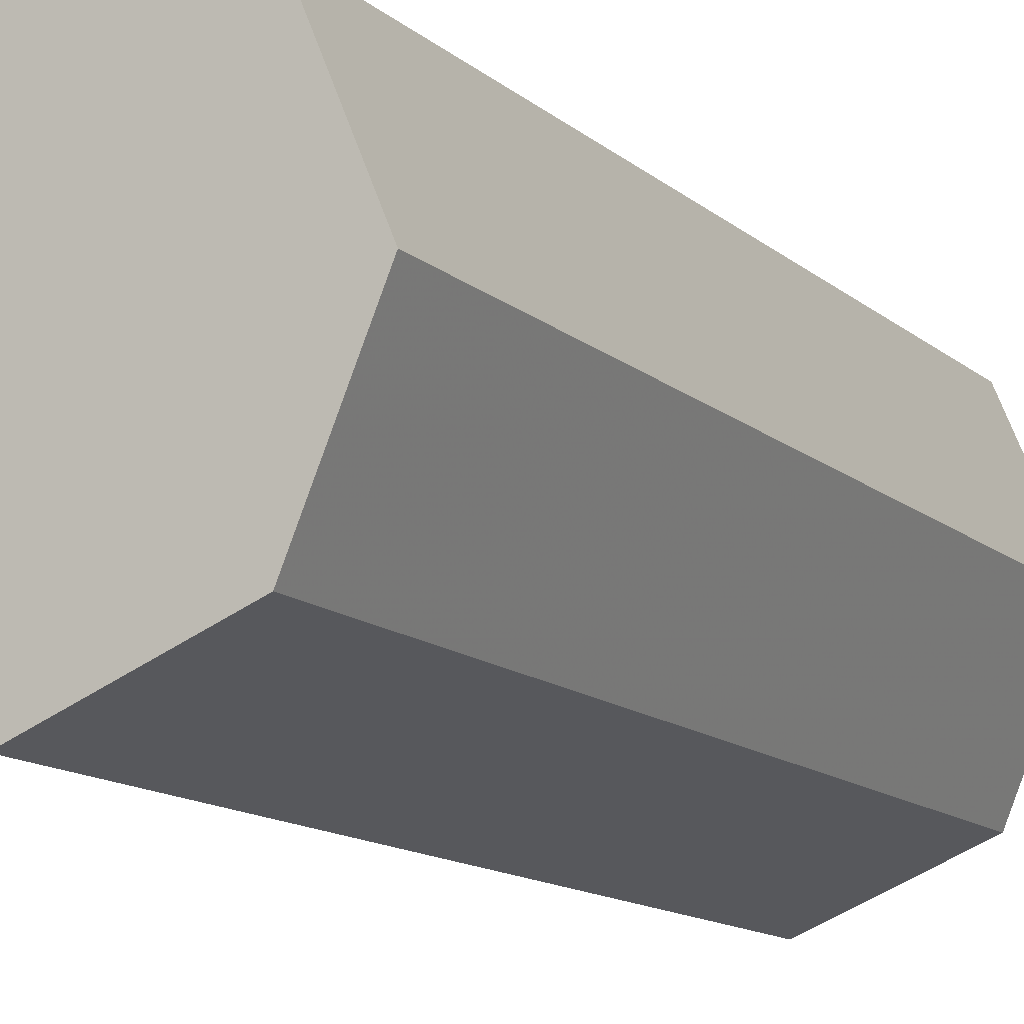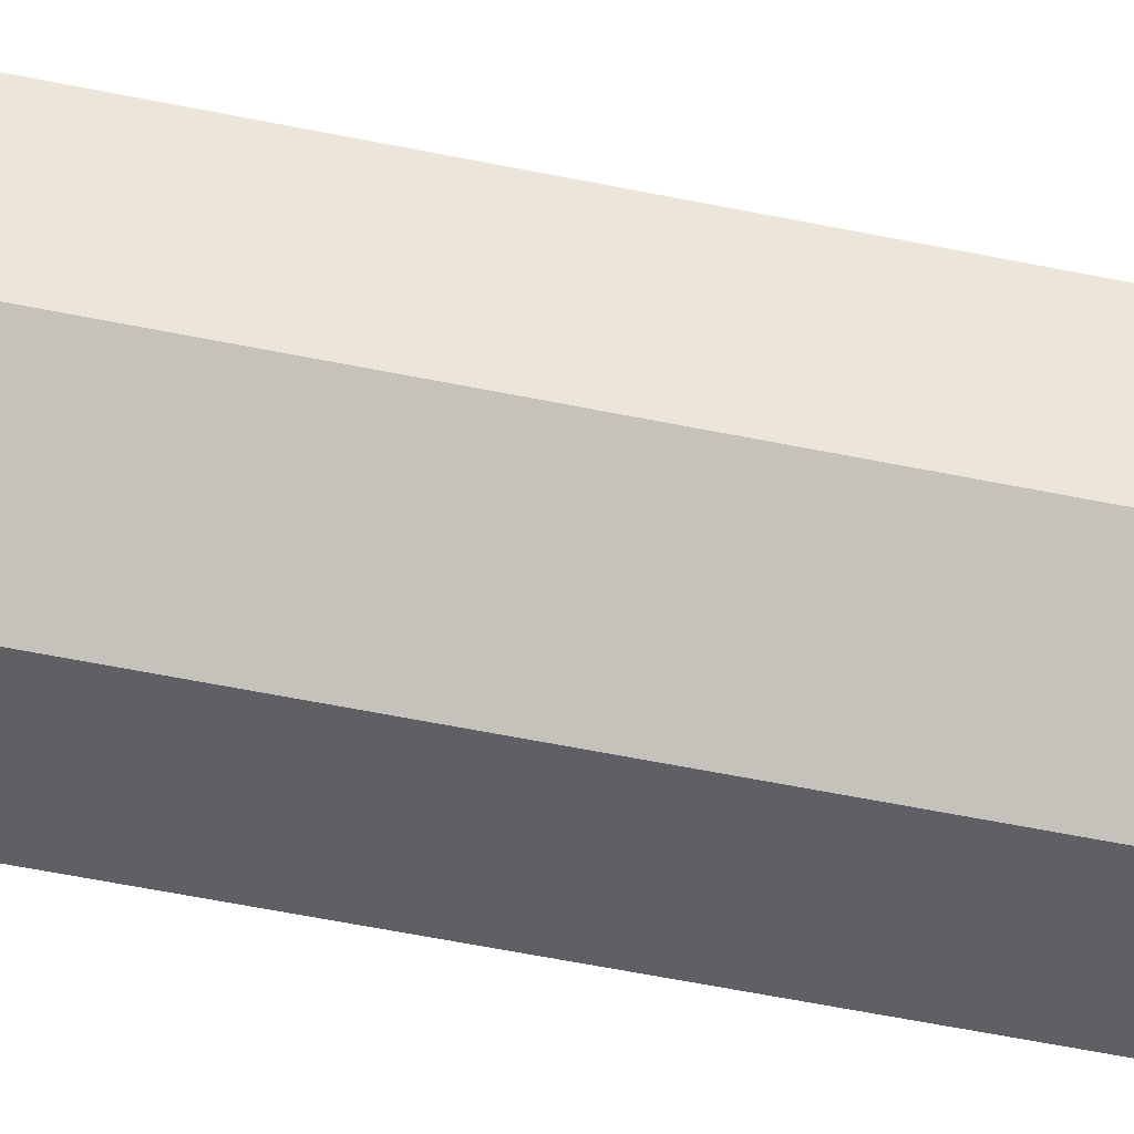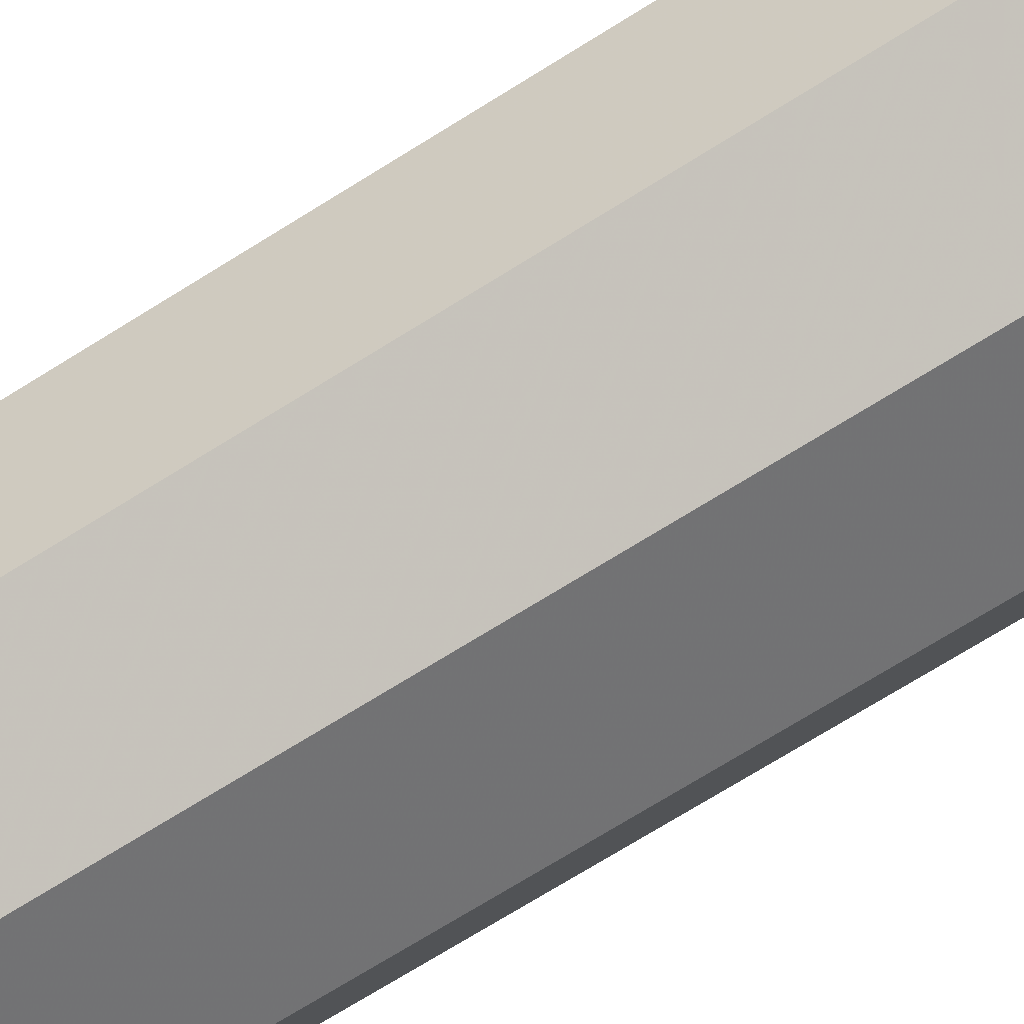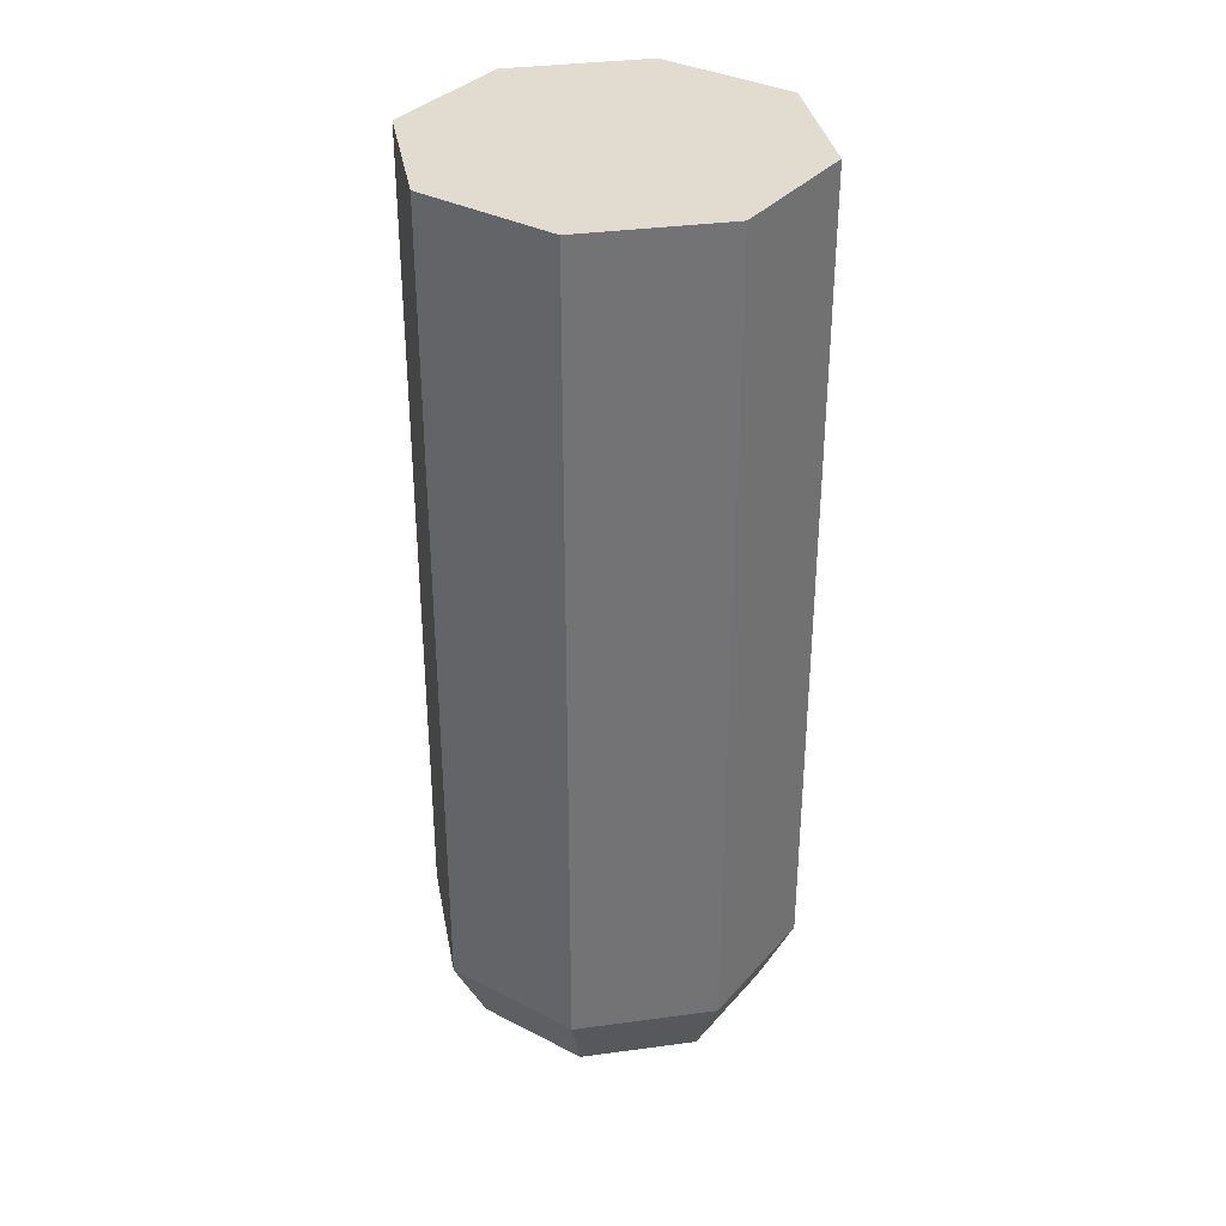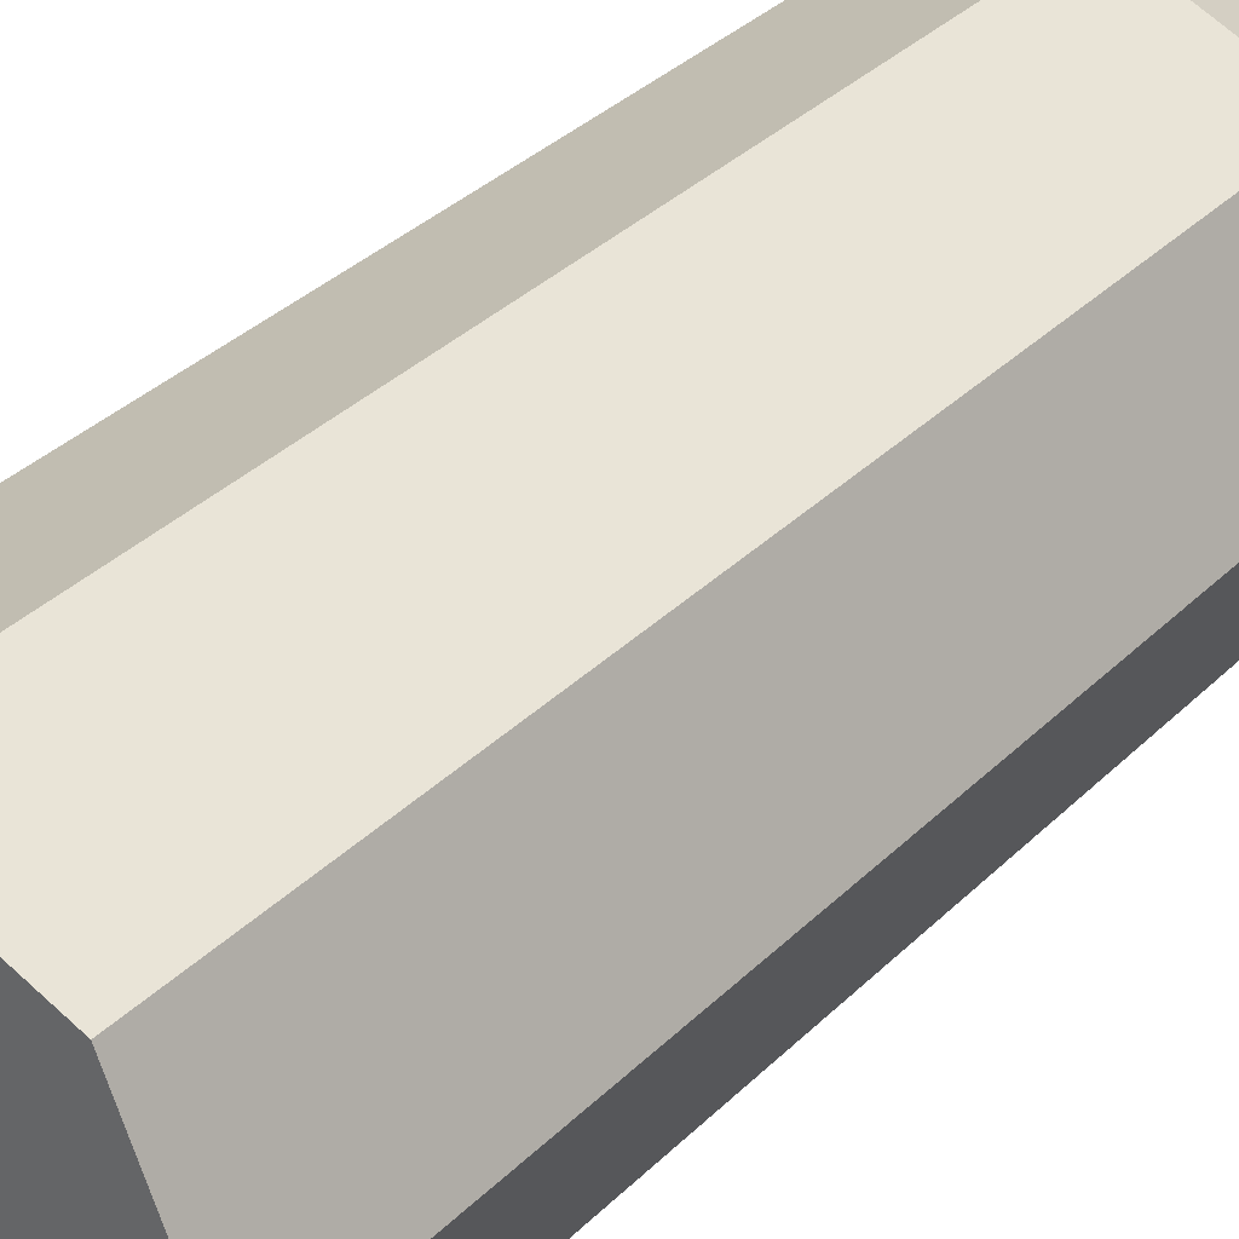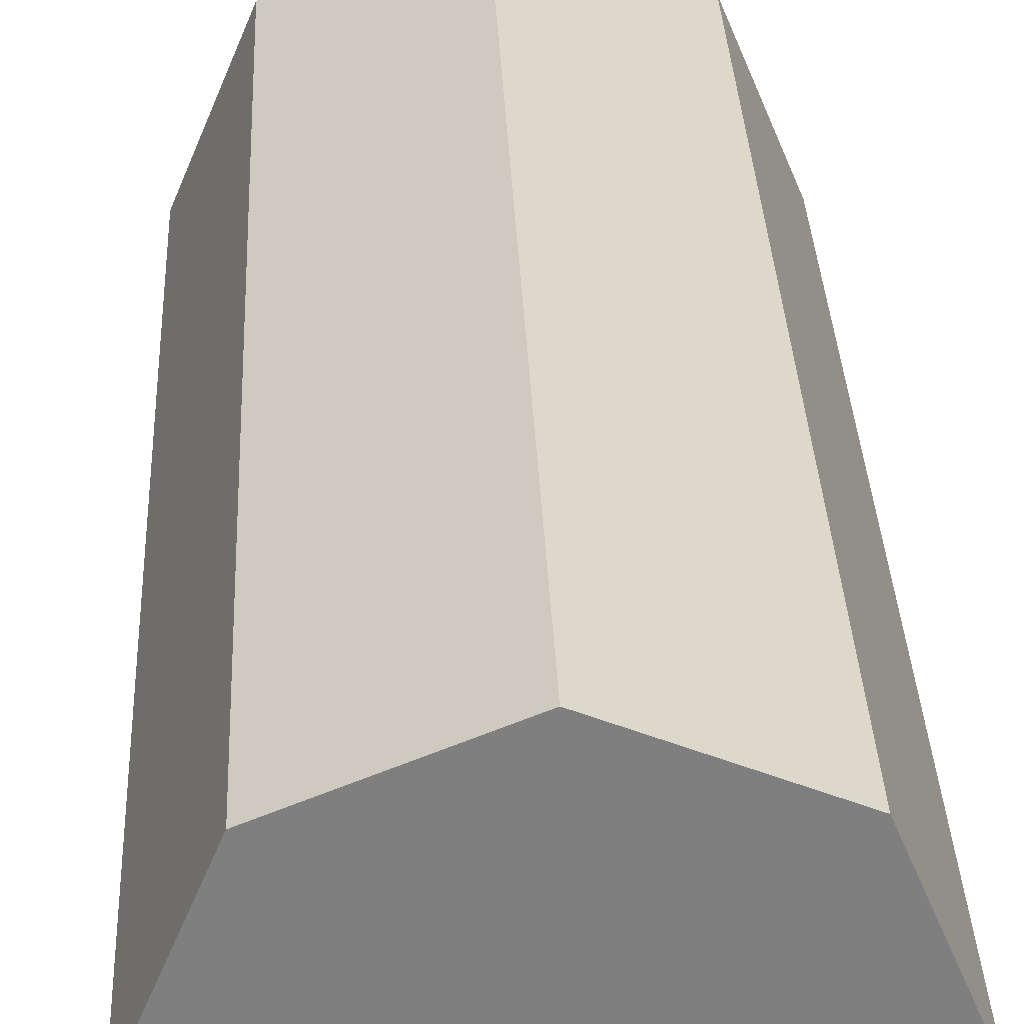
<metadata>
{"format":"obj","ext":"obj","renderer":"f3d","projection":"perspective","resolution":1024,"background":"white","views":[{"elev":-11.9,"azim":-153.1,"up":"+Z"},{"elev":-65.9,"azim":78.9,"up":"+Z"},{"elev":-74.7,"azim":-58.4,"up":"+Z"},{"elev":34.5,"azim":-77.8,"up":"+Y"},{"elev":33.5,"azim":-143.0,"up":"+Z"},{"elev":30.5,"azim":177.7,"up":"+Z"}]}
</metadata>
<code>
g Chap01_Vase_02_D
v -0.03564 0.2932 0.03564
v -0.05041 0.0708 -2.982e-10
v -0.05041 0.2932 -2.982e-10
v -0.03564 0.0708 0.03564
v 1.83e-07 0.2932 0.05041
v -0.04107 0.05155 -2.429e-10
v 1.83e-07 0.0708 0.05041
v 0.03564 0.2932 0.03564
v -0.02904 0.05155 0.02904
v -0.02658 0.04118 -1.572e-10
v -0.0188 0.04118 0.0188
v 1.83e-07 0.05155 0.04107
v 1.83e-07 0.04118 0.02658
v 0.03564 0.0708 0.03564
v 0.05041 0.2932 -2.982e-10
v 0.02904 0.05155 0.02904
v 0.0188 0.04118 0.0188
v 0.05041 0.0708 -2.982e-10
v 0.03564 0.2932 -0.03564
v 0.04107 0.05155 -2.429e-10
v 0.0188 0.04118 0.0188
v 0.02658 0.04118 -1.572e-10
v 0.03564 0.0708 -0.03564
v 1.83e-07 0.2932 -0.05041
v 0.02904 0.05155 -0.02904
v 0.0188 0.04118 -0.0188
v 1.83e-07 0.0708 -0.05041
v -0.03564 0.2932 -0.03564
v 1.83e-07 0.05155 -0.04107
v 1.83e-07 0.04118 -0.02658
v -0.03564 0.0708 -0.03564
v -0.05041 0.2932 -2.982e-10
v -0.05041 0.0708 -2.982e-10
v -0.02904 0.05155 -0.02904
v -0.0188 0.04118 -0.0188
v -0.04107 0.05155 -2.429e-10
v -0.02658 0.04118 -1.572e-10
v 0.0188 0.04118 -0.0188
v 1.83e-07 0.04118 -0.02658
v -0.0188 0.04118 -0.0188
v -0.02658 0.04118 -1.572e-10
v 0.02658 0.04118 -1.572e-10
v 0.0188 0.04118 0.0188
v -0.0188 0.04118 0.0188
v 1.83e-07 0.04118 0.02658
v 0.03564 0.2932 0.03564
v 1.83e-07 0.2932 0.05041
v -0.03564 0.2932 0.03564
v -0.05041 0.2932 -2.982e-10
v 0.05041 0.2932 -2.982e-10
v 0.03564 0.2932 -0.03564
v -0.03564 0.2932 -0.03564
v 1.83e-07 0.2932 -0.05041
g Chap01_Vase_02_D_0
f 3 2 1
f 2 4 1
f 1 4 5
f 2 6 4
f 4 7 5
f 5 7 8
f 6 9 4
f 4 9 7
f 6 10 9
f 10 11 9
f 9 11 12
f 9 12 7
f 11 13 12
f 7 14 8
f 7 12 14
f 8 14 15
f 12 13 16
f 12 16 14
f 13 17 16
f 14 18 15
f 14 16 18
f 15 18 19
f 16 20 18
f 16 21 20
f 21 22 20
f 18 23 19
f 18 20 23
f 19 23 24
f 20 22 25
f 20 25 23
f 22 26 25
f 23 27 24
f 23 25 27
f 24 27 28
f 25 26 29
f 25 29 27
f 26 30 29
f 27 31 28
f 27 29 31
f 28 31 32
f 31 33 32
f 29 30 34
f 29 34 31
f 31 34 33
f 30 35 34
f 34 36 33
f 34 35 36
f 35 37 36
f 40 39 38
f 40 38 41
f 38 42 41
f 42 43 41
f 43 44 41
f 43 45 44
f 48 47 46
f 48 46 49
f 46 50 49
f 50 51 49
f 51 52 49
f 51 53 52

</code>
